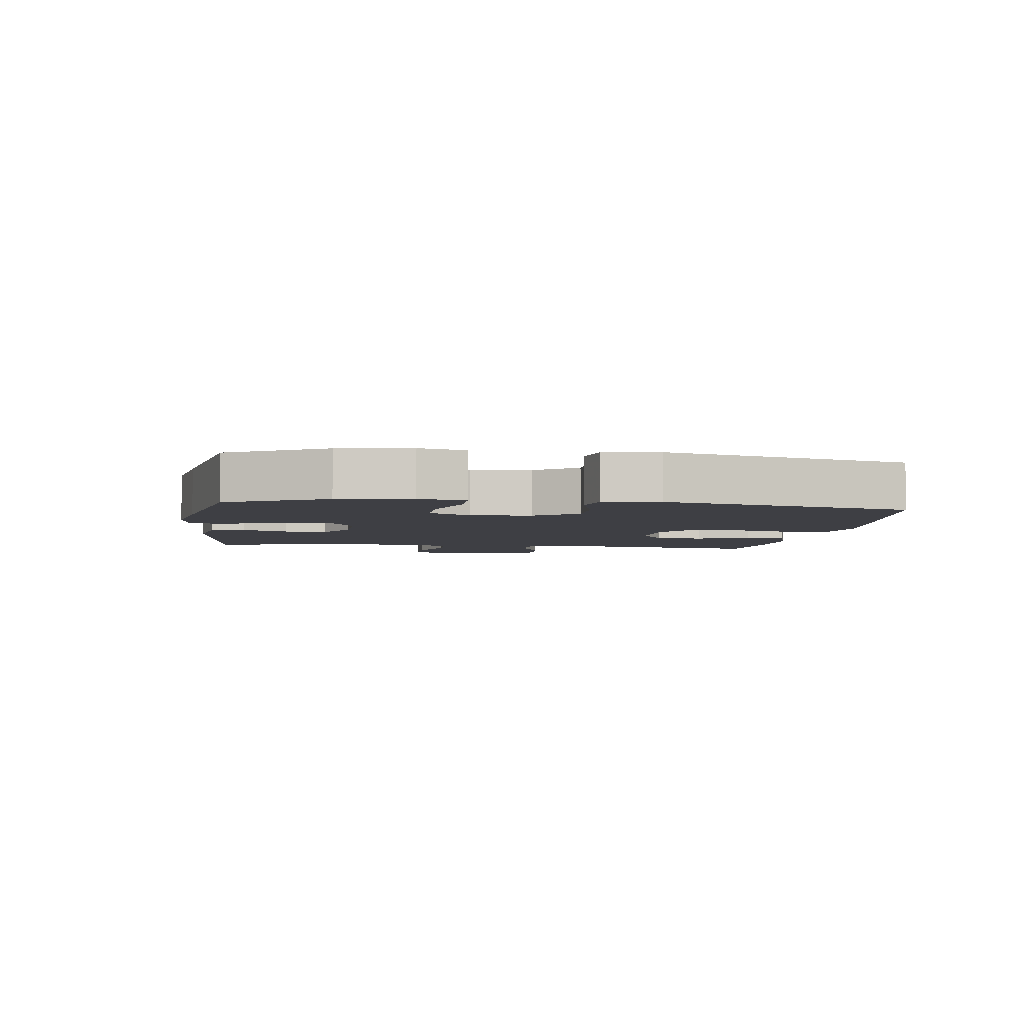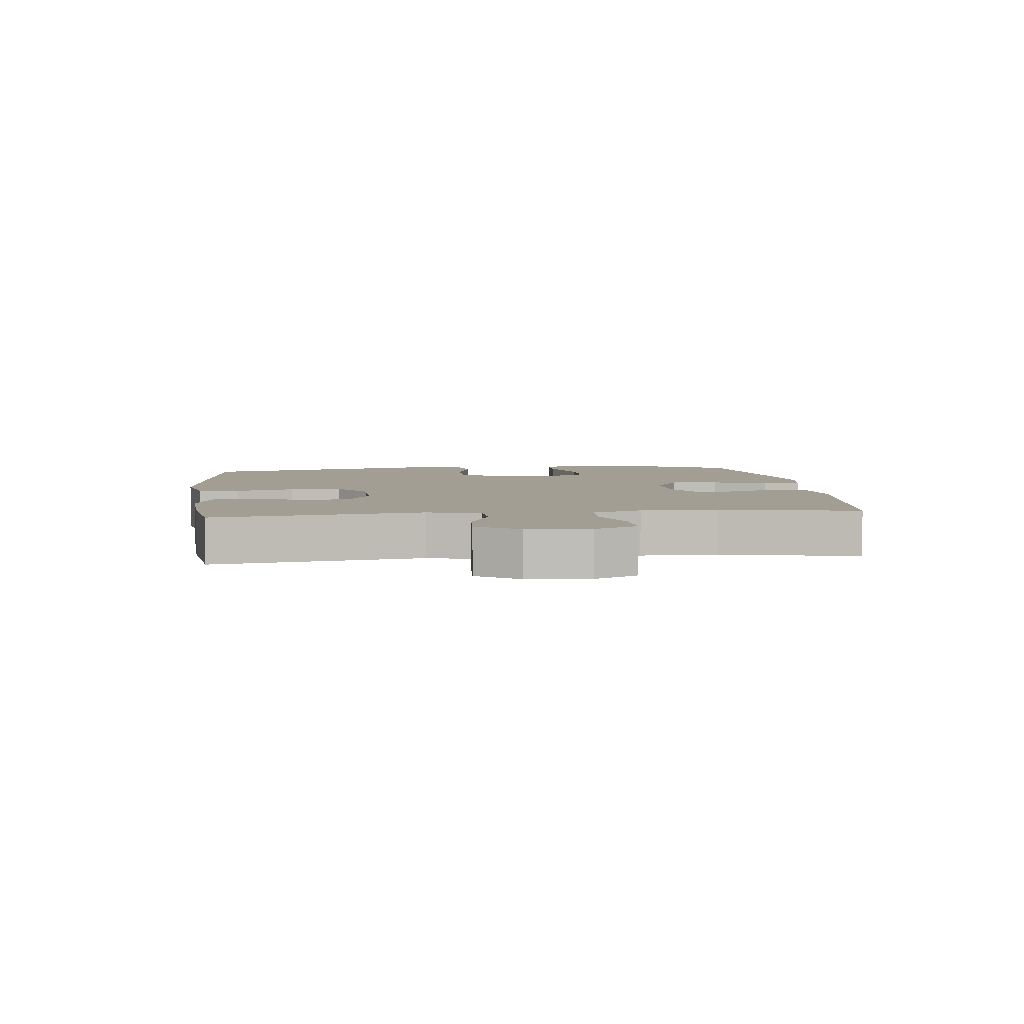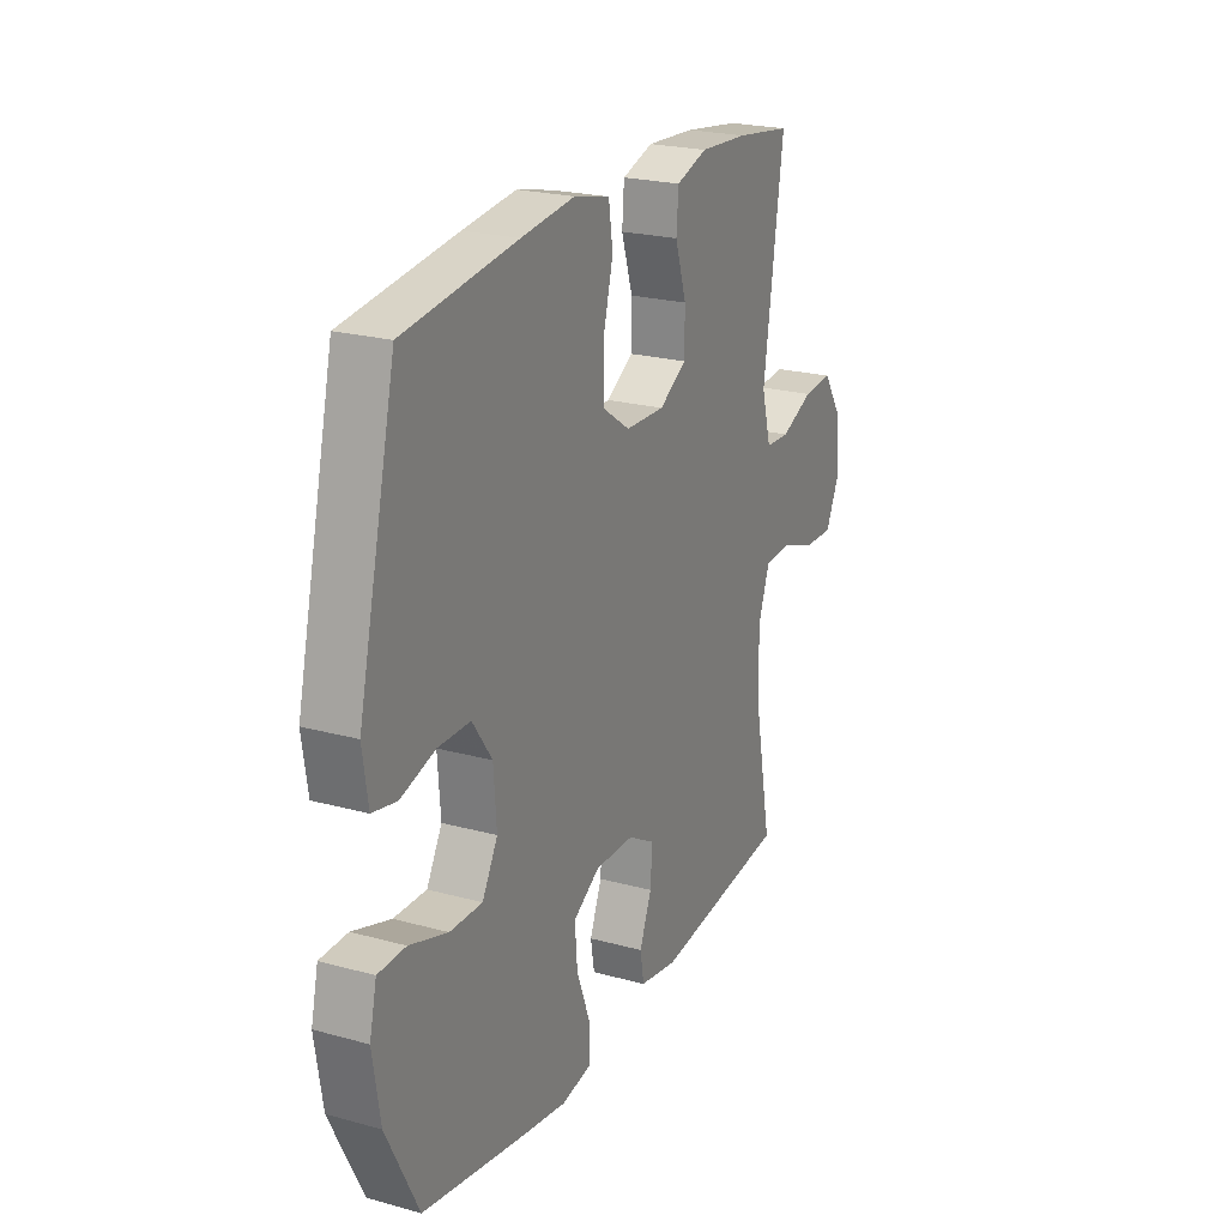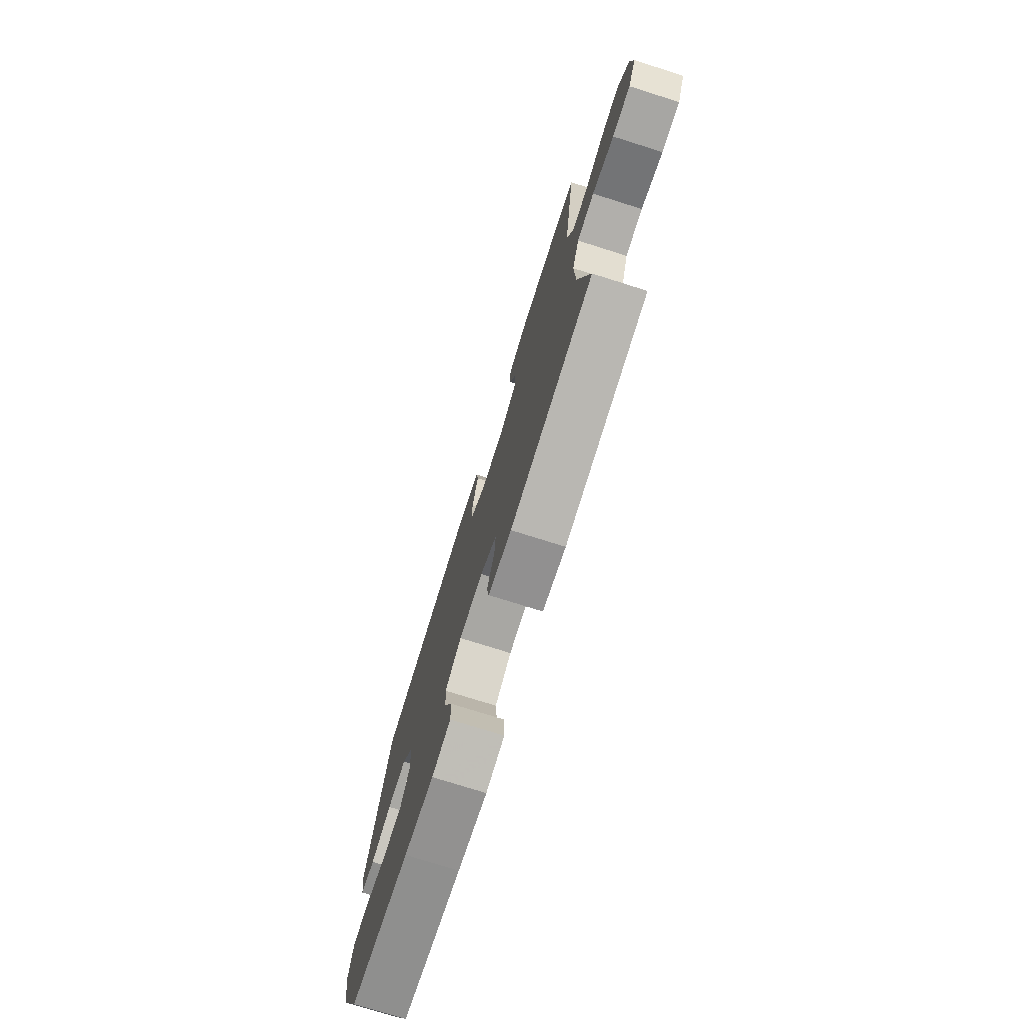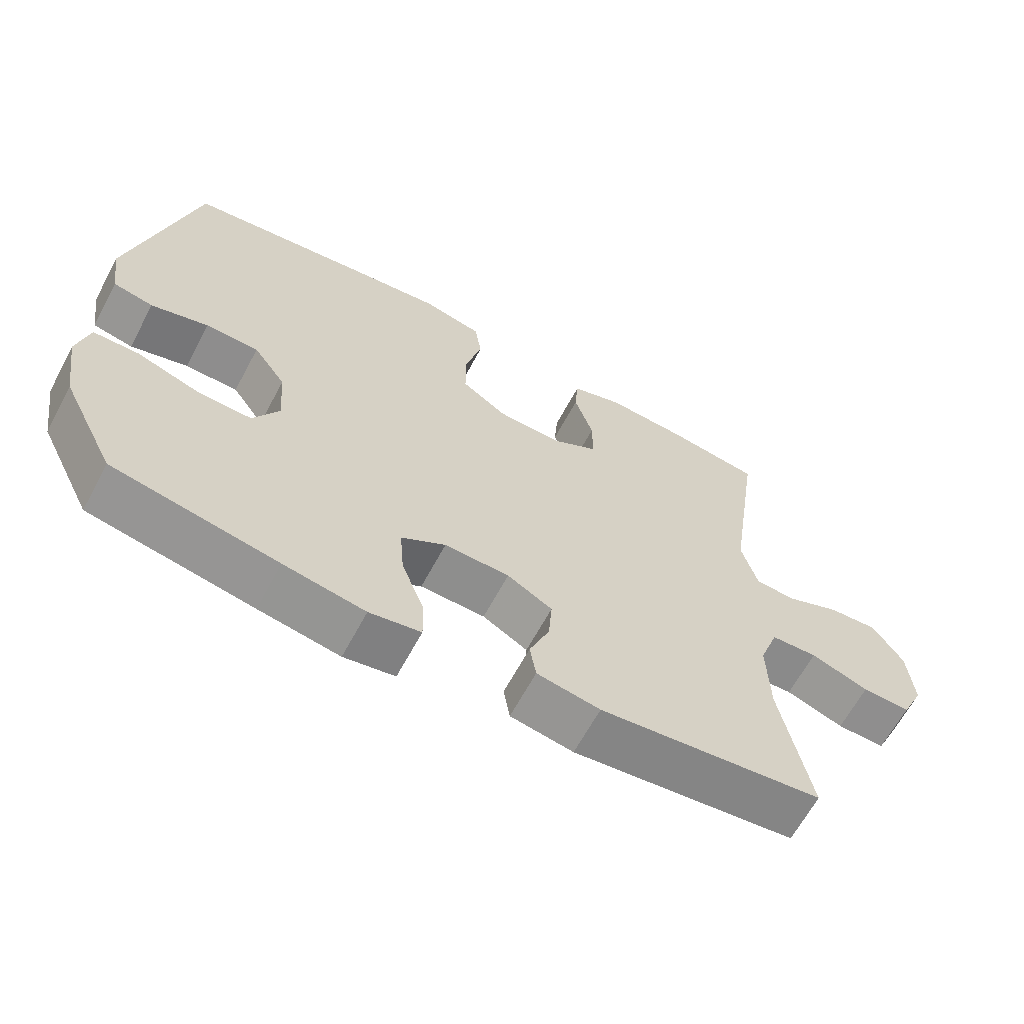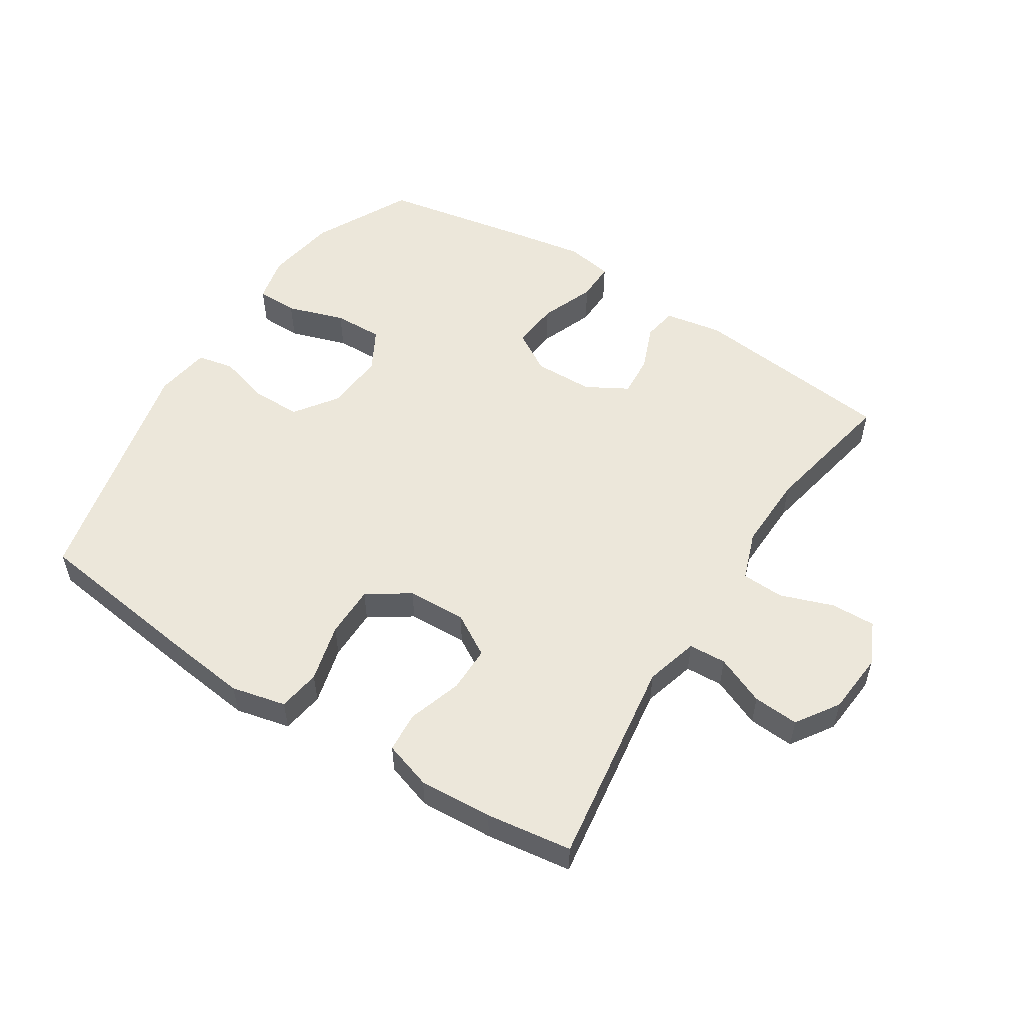
<metadata>
{"format":"obj","ext":"obj","renderer":"f3d","projection":"perspective","resolution":1024,"background":"white","views":[{"elev":-4.4,"azim":-97.9,"up":"+Y"},{"elev":5.1,"azim":83.4,"up":"+Y"},{"elev":22.7,"azim":-64.8,"up":"+Z"},{"elev":-75.7,"azim":72.5,"up":"+Z"},{"elev":-64.4,"azim":-28.2,"up":"+Z"},{"elev":53.7,"azim":32.7,"up":"+Y"}]}
</metadata>
<code>
v 0.5 0.07 -0.5
v 0.177 0.07 -0.536
v 0.086 0.07 -0.52
v 0.077 0.07 -0.466
v 0.106 0.07 -0.394
v 0.111 0.07 -0.328
v 0.046 0.07 -0.291
v -0.048 0.07 -0.289
v -0.112 0.07 -0.328
v -0.106 0.07 -0.403
v -0.073 0.07 -0.489
v -0.072 0.07 -0.551
v -0.146 0.07 -0.564
v -0.263 0.07 -0.544
v -0.5 0.07 -0.5
v -0.577 0.07 -0.346
v -0.595 0.07 -0.232
v -0.578 0.07 -0.159
v -0.512 0.07 -0.158
v -0.421 0.07 -0.188
v -0.343 0.07 -0.19
v -0.306 0.07 -0.124
v -0.313 0.07 -0.029
v -0.36 0.07 0.038
v -0.437 0.07 0.039
v -0.52 0.07 0.015
v -0.578 0.07 0.027
v -0.591 0.07 0.115
v -0.5 0.07 0.5
v -0.23 0.07 0.535
v -0.102 0.07 0.55
v -0.016 0.07 0.53
v -0.006 0.07 0.463
v -0.03 0.07 0.371
v -0.03 0.07 0.289
v 0.036 0.07 0.244
v 0.13 0.07 0.241
v 0.196 0.07 0.28
v 0.196 0.07 0.353
v 0.169 0.07 0.438
v 0.174 0.07 0.502
v 0.249 0.07 0.526
v 0.365 0.07 0.519
v 0.5 0.07 0.5
v 0.452 0.07 0.169
v 0.475 0.07 0.085
v 0.534 0.07 0.082
v 0.612 0.07 0.115
v 0.684 0.07 0.12
v 0.728 0.07 0.053
v 0.736 0.07 -0.045
v 0.704 0.07 -0.113
v 0.634 0.07 -0.111
v 0.55 0.07 -0.081
v 0.483 0.07 -0.084
v 0.455 0.07 -0.162
v 0.458 0.07 -0.283
v 0.5 0 -0.5
v 0.177 0 -0.536
v 0.086 0 -0.52
v 0.077 0 -0.466
v 0.106 0 -0.394
v 0.111 0 -0.328
v 0.046 0 -0.291
v -0.048 0 -0.289
v -0.112 0 -0.328
v -0.106 0 -0.403
v -0.073 0 -0.489
v -0.072 0 -0.551
v -0.146 0 -0.564
v -0.263 0 -0.544
v -0.5 0 -0.5
v -0.577 0 -0.346
v -0.595 0 -0.232
v -0.578 0 -0.159
v -0.512 0 -0.158
v -0.421 0 -0.188
v -0.343 0 -0.19
v -0.306 0 -0.124
v -0.313 0 -0.029
v -0.36 0 0.038
v -0.437 0 0.039
v -0.52 0 0.015
v -0.578 0 0.027
v -0.591 0 0.115
v -0.5 0 0.5
v -0.23 0 0.535
v -0.102 0 0.55
v -0.016 0 0.53
v -0.006 0 0.463
v -0.03 0 0.371
v -0.03 0 0.289
v 0.036 0 0.244
v 0.13 0 0.241
v 0.196 0 0.28
v 0.196 0 0.353
v 0.169 0 0.438
v 0.174 0 0.502
v 0.249 0 0.526
v 0.365 0 0.519
v 0.5 0 0.5
v 0.452 0 0.169
v 0.475 0 0.085
v 0.534 0 0.082
v 0.612 0 0.115
v 0.684 0 0.12
v 0.728 0 0.053
v 0.736 0 -0.045
v 0.704 0 -0.113
v 0.634 0 -0.111
v 0.55 0 -0.081
v 0.483 0 -0.084
v 0.455 0 -0.162
v 0.458 0 -0.283
f 51 52 53 54
f 51 54 55
f 50 51 55
f 47 48 49 50
f 46 47 50 55
f 45 46 55 56
f 43 44 45
f 42 43 45 56
f 39 40 41 42
f 38 39 42 56
f 31 32 33 34
f 31 34 35
f 30 31 35
f 29 30 35
f 28 29 35 36
f 25 26 27 28
f 24 25 28 36
f 17 18 19 20
f 17 20 21
f 16 17 21
f 15 16 21
f 14 15 21 22
f 10 11 12 13
f 9 10 13 14
f 2 3 4 5
f 57 1 2 5
f 57 5 6
f 37 38 56 57
f 37 57 6 7
f 23 24 36 37
f 23 37 7 8
f 9 14 22 23
f 8 9 23
f 111 110 109 108
f 112 111 108
f 112 108 107
f 107 106 105 104
f 112 107 104 103
f 113 112 103 102
f 102 101 100
f 113 102 100 99
f 99 98 97 96
f 113 99 96 95
f 91 90 89 88
f 92 91 88
f 92 88 87
f 92 87 86
f 93 92 86 85
f 85 84 83 82
f 93 85 82 81
f 77 76 75 74
f 78 77 74
f 78 74 73
f 78 73 72
f 79 78 72 71
f 70 69 68 67
f 71 70 67 66
f 62 61 60 59
f 62 59 58 114
f 63 62 114
f 114 113 95 94
f 64 63 114 94
f 94 93 81 80
f 65 64 94 80
f 80 79 71 66
f 80 66 65
f 1 58 59 2
f 2 59 60 3
f 3 60 61 4
f 4 61 62 5
f 5 62 63 6
f 6 63 64 7
f 7 64 65 8
f 8 65 66 9
f 9 66 67 10
f 10 67 68 11
f 11 68 69 12
f 12 69 70 13
f 13 70 71 14
f 14 71 72 15
f 15 72 73 16
f 16 73 74 17
f 17 74 75 18
f 18 75 76 19
f 19 76 77 20
f 20 77 78 21
f 21 78 79 22
f 22 79 80 23
f 23 80 81 24
f 24 81 82 25
f 25 82 83 26
f 26 83 84 27
f 27 84 85 28
f 28 85 86 29
f 29 86 87 30
f 30 87 88 31
f 31 88 89 32
f 32 89 90 33
f 33 90 91 34
f 34 91 92 35
f 35 92 93 36
f 36 93 94 37
f 37 94 95 38
f 38 95 96 39
f 39 96 97 40
f 40 97 98 41
f 41 98 99 42
f 42 99 100 43
f 43 100 101 44
f 44 101 102 45
f 45 102 103 46
f 46 103 104 47
f 47 104 105 48
f 48 105 106 49
f 49 106 107 50
f 50 107 108 51
f 51 108 109 52
f 52 109 110 53
f 53 110 111 54
f 54 111 112 55
f 55 112 113 56
f 56 113 114 57
f 57 114 58 1

</code>
